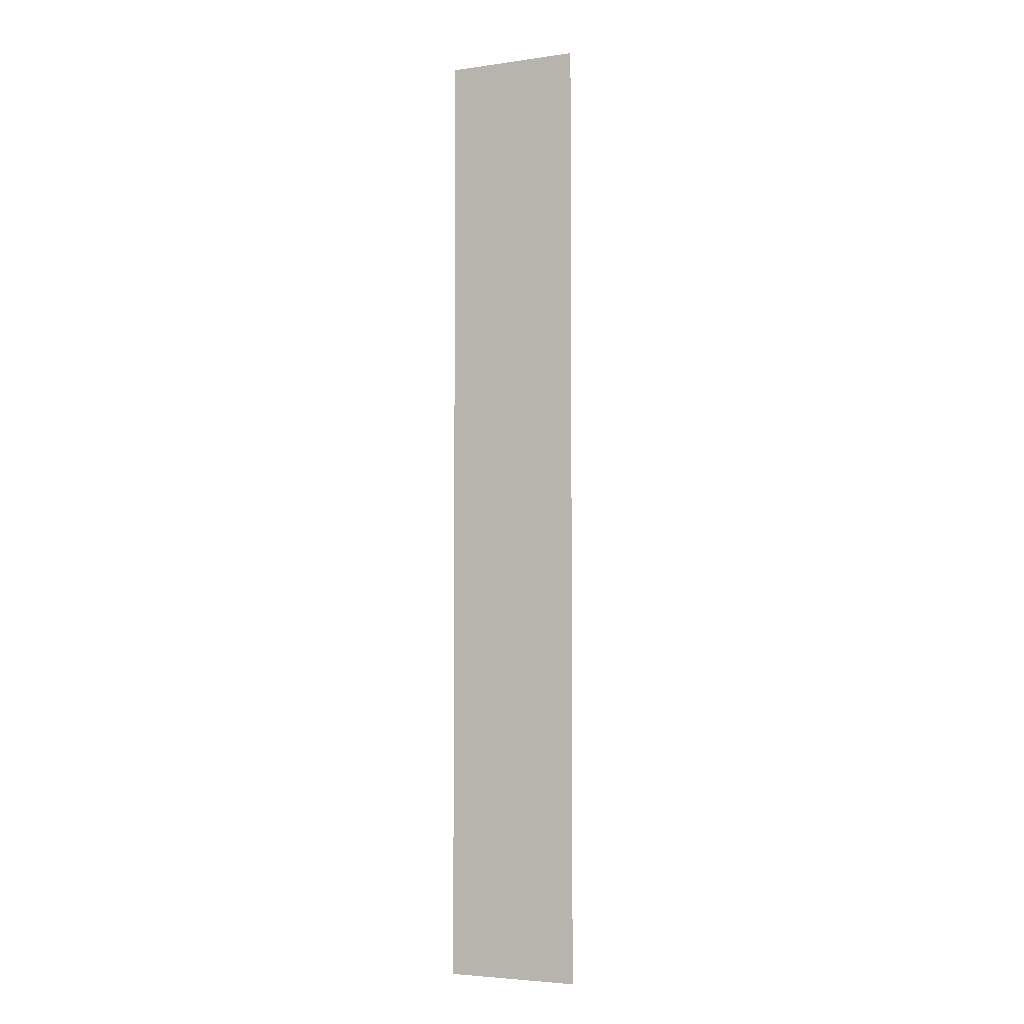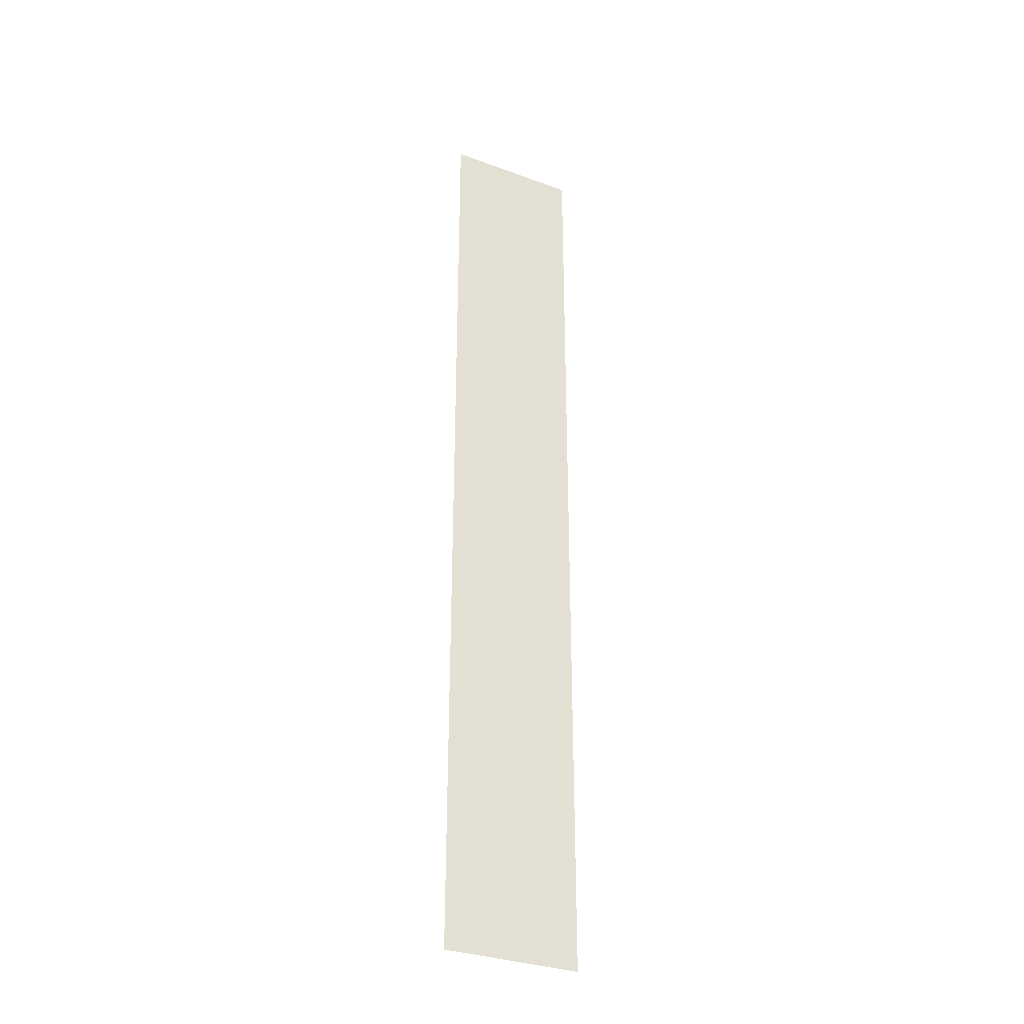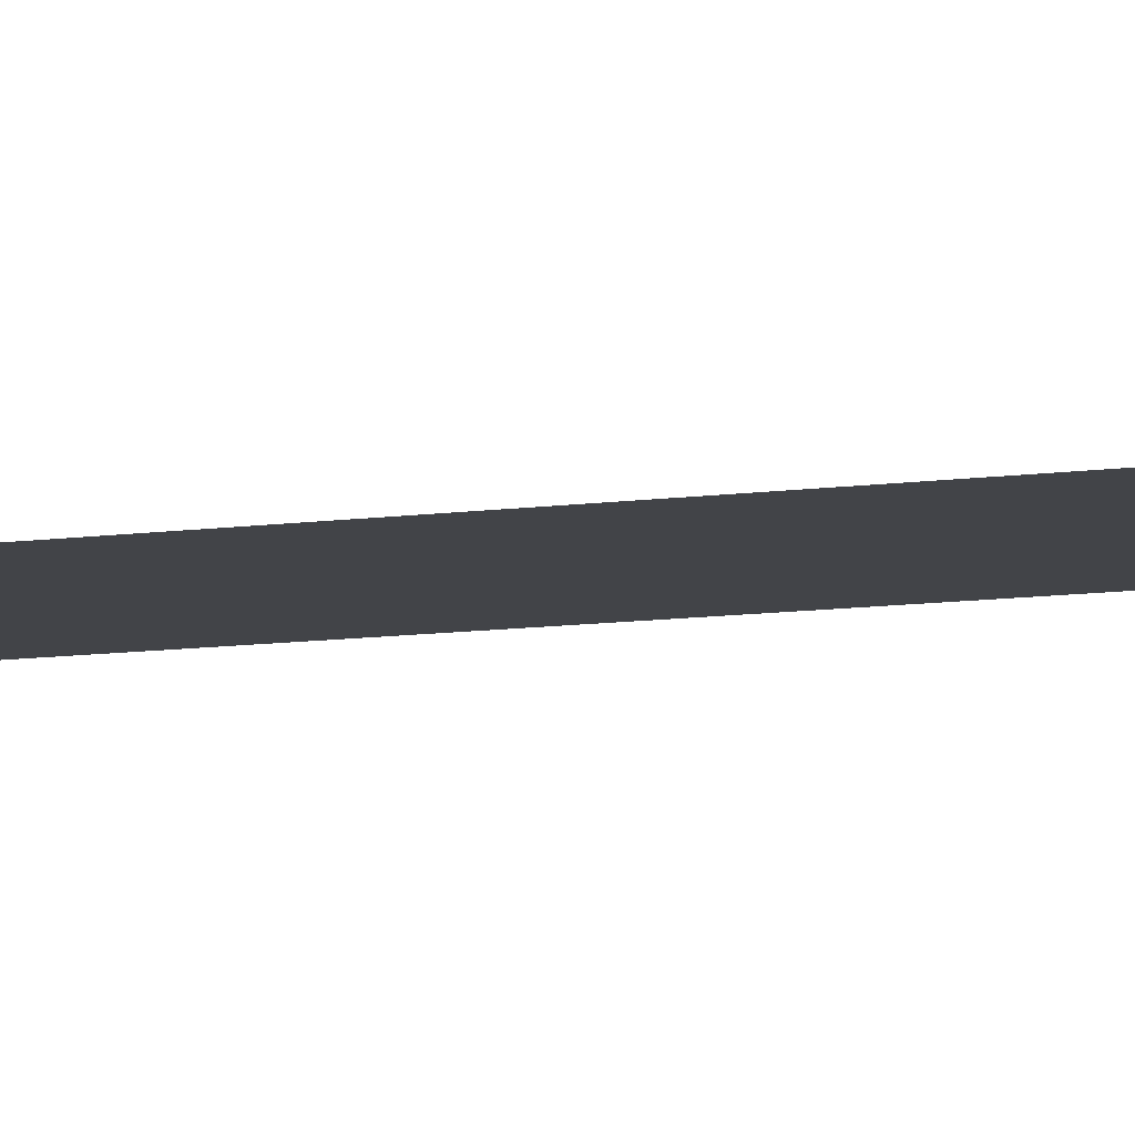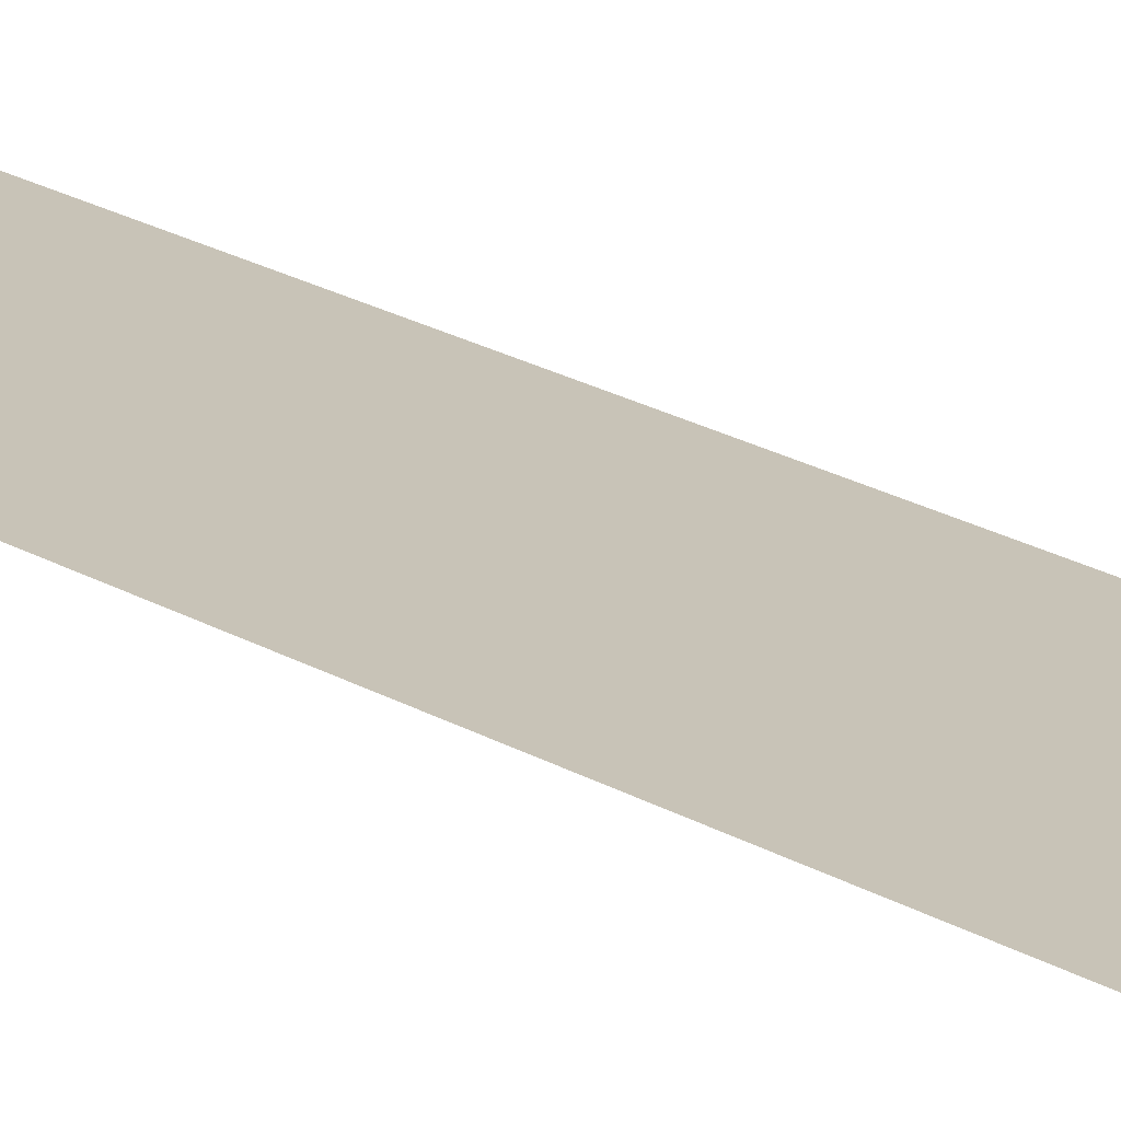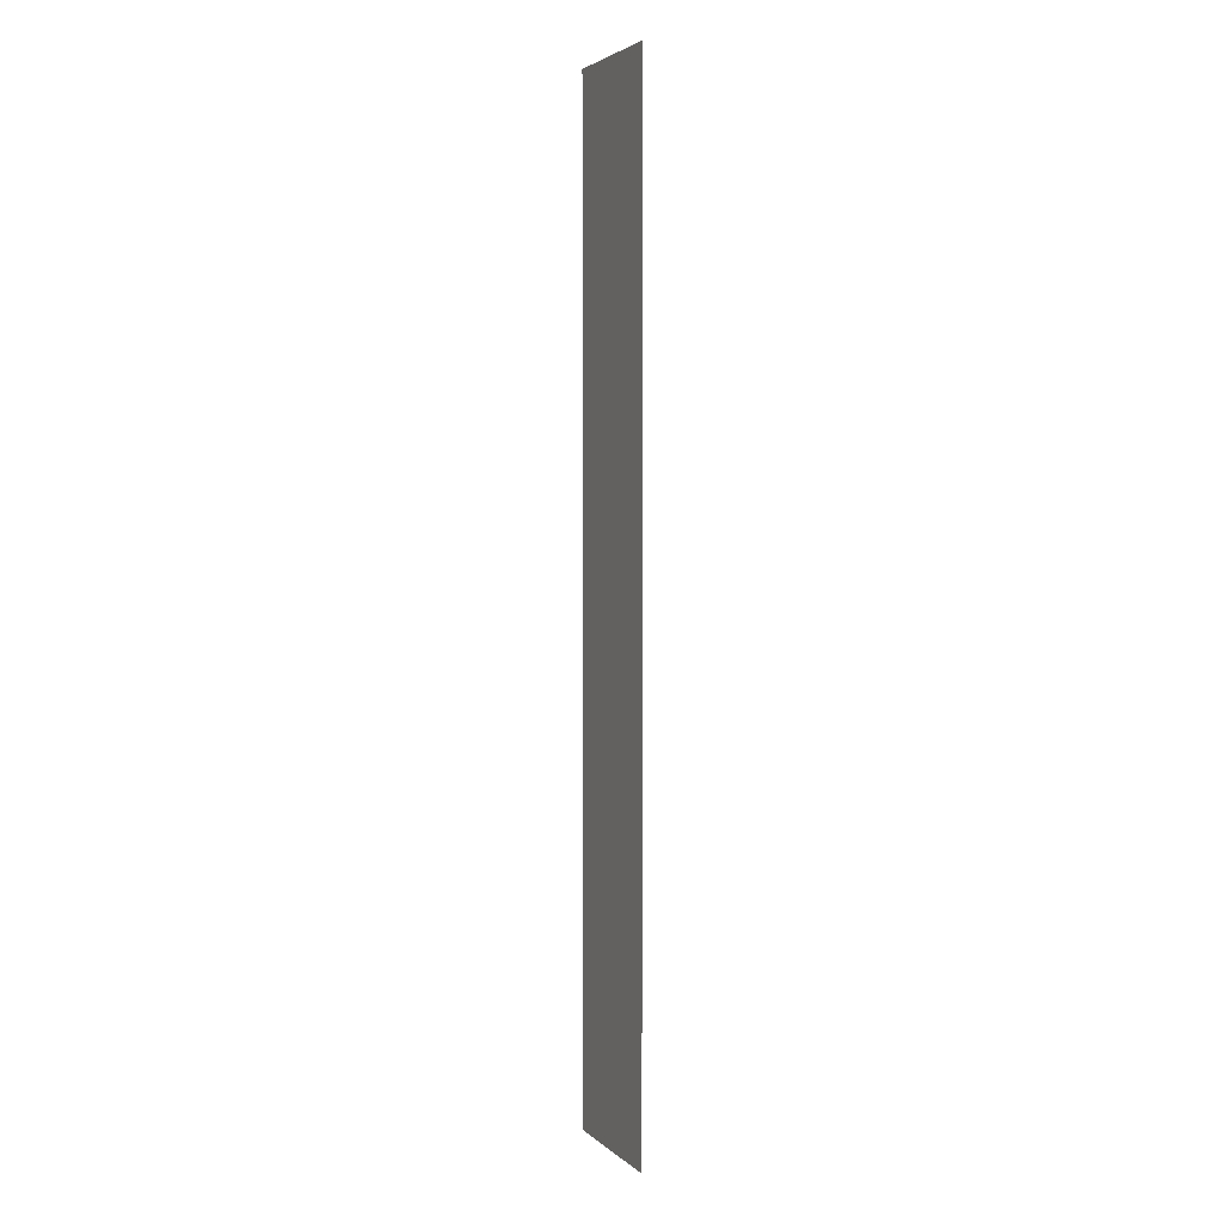
<metadata>
{"format":"obj","ext":"obj","renderer":"f3d","projection":"perspective","resolution":1024,"background":"white","views":[{"elev":-4.1,"azim":-155.1,"up":"+Z"},{"elev":-32.7,"azim":-27.0,"up":"+Z"},{"elev":-8.1,"azim":114.3,"up":"+Y"},{"elev":19.7,"azim":-41.4,"up":"+Y"},{"elev":3.4,"azim":-112.7,"up":"+Z"}]}
</metadata>
<code>
v  -4.5 0 32
v  4.5 0 32
v  4.5 0 27.43
v  -4.5 0 27.43
v  4.5 0 22.86
v  -4.5 0 22.86
v  4.5 0 18.29
v  -4.5 0 18.29
v  4.5 0 13.72
v  -4.5 0 13.72
v  4.5 0 9.148
v  -4.5 0 9.148
v  4.5 0 4.576
v  -4.5 0 4.576
v  4.5 0 0.0047
v  -4.5 0 0.0047
v  4.5 0 -4.567
v  -4.5 0 -4.567
v  4.5 0 -9.138
v  -4.5 0 -9.138
v  4.5 0 -13.71
v  -4.5 0 -13.71
v  4.5 0 -18.28
v  -4.5 0 -18.28
v  4.5 0 -22.85
v  -4.5 0 -22.85
v  4.5 0 -27.43
v  -4.5 0 -27.43
v  4.5 0 -32
v  -4.5 0 -32
g Tunnel_Pavement_Steel_Ground
f 1 2 3 4
f 3 5 6 4
f 5 7 8 6
f 7 9 10 8
f 9 11 12 10
f 11 13 14 12
f 13 15 16 14
f 15 17 18 16
f 17 19 20 18
f 19 21 22 20
f 21 23 24 22
f 23 25 26 24
f 25 27 28 26
f 28 27 29 30

</code>
